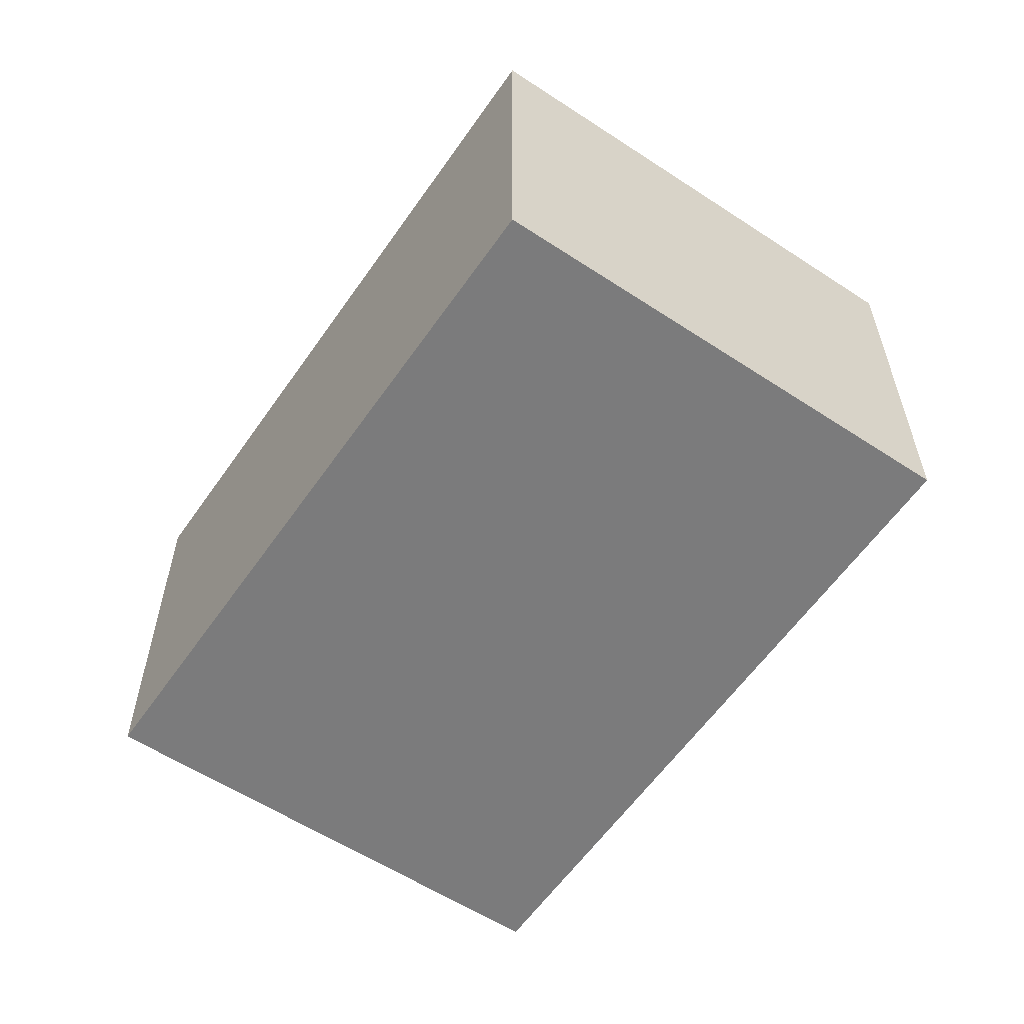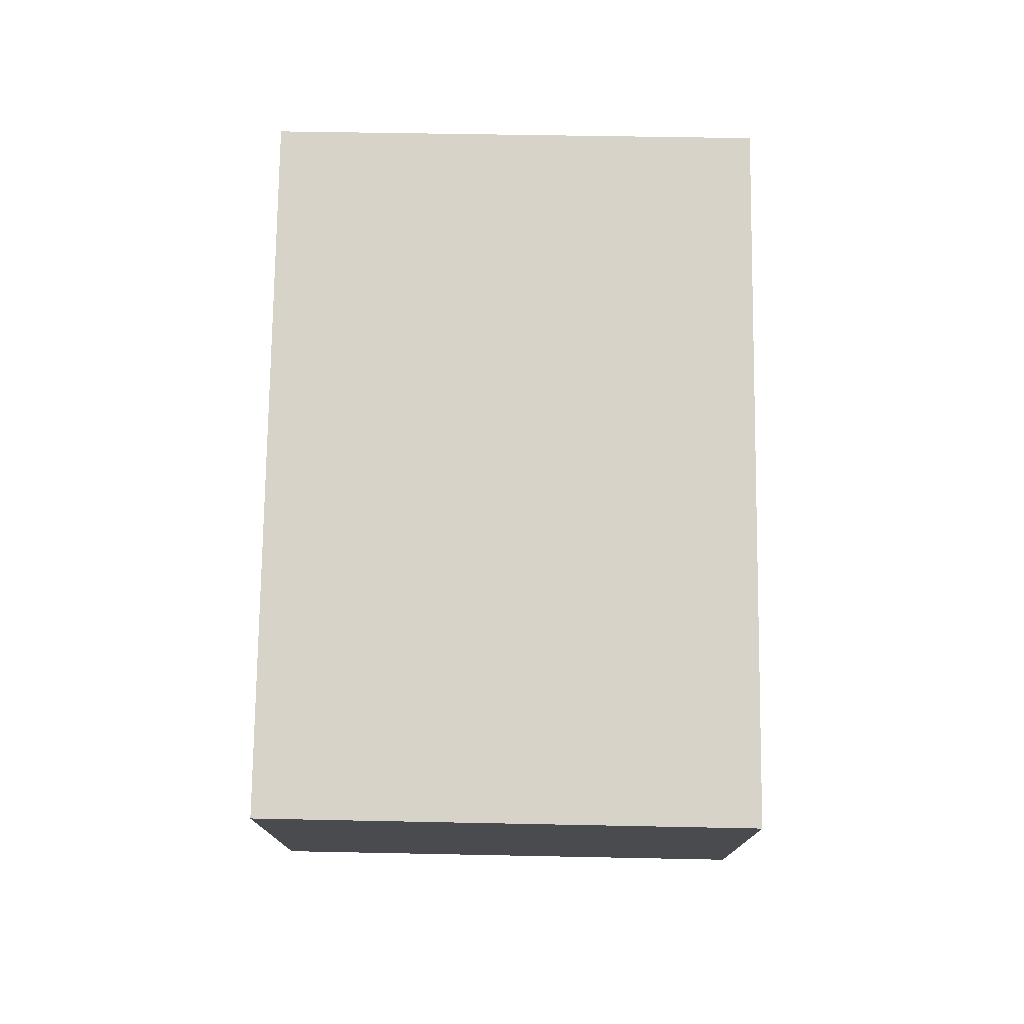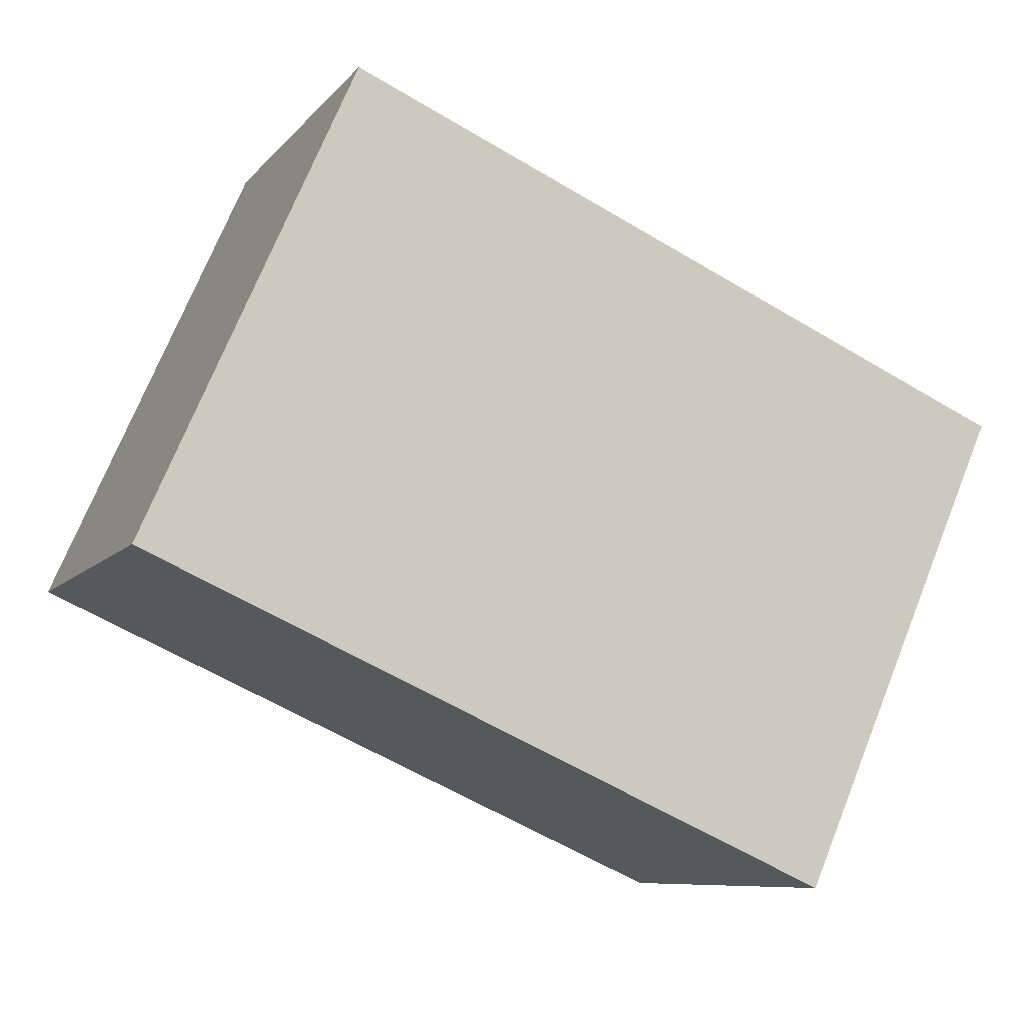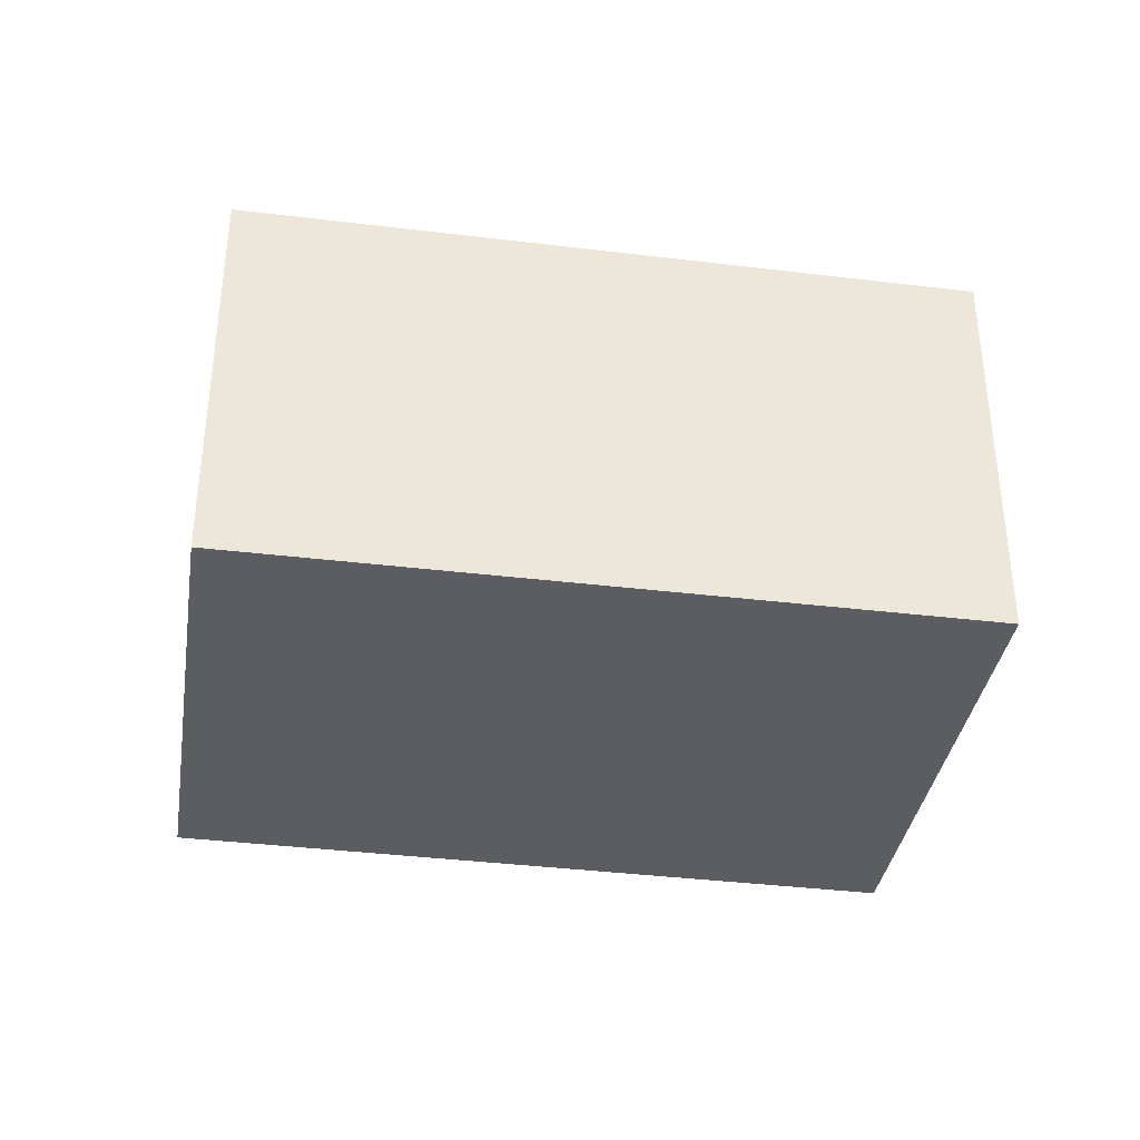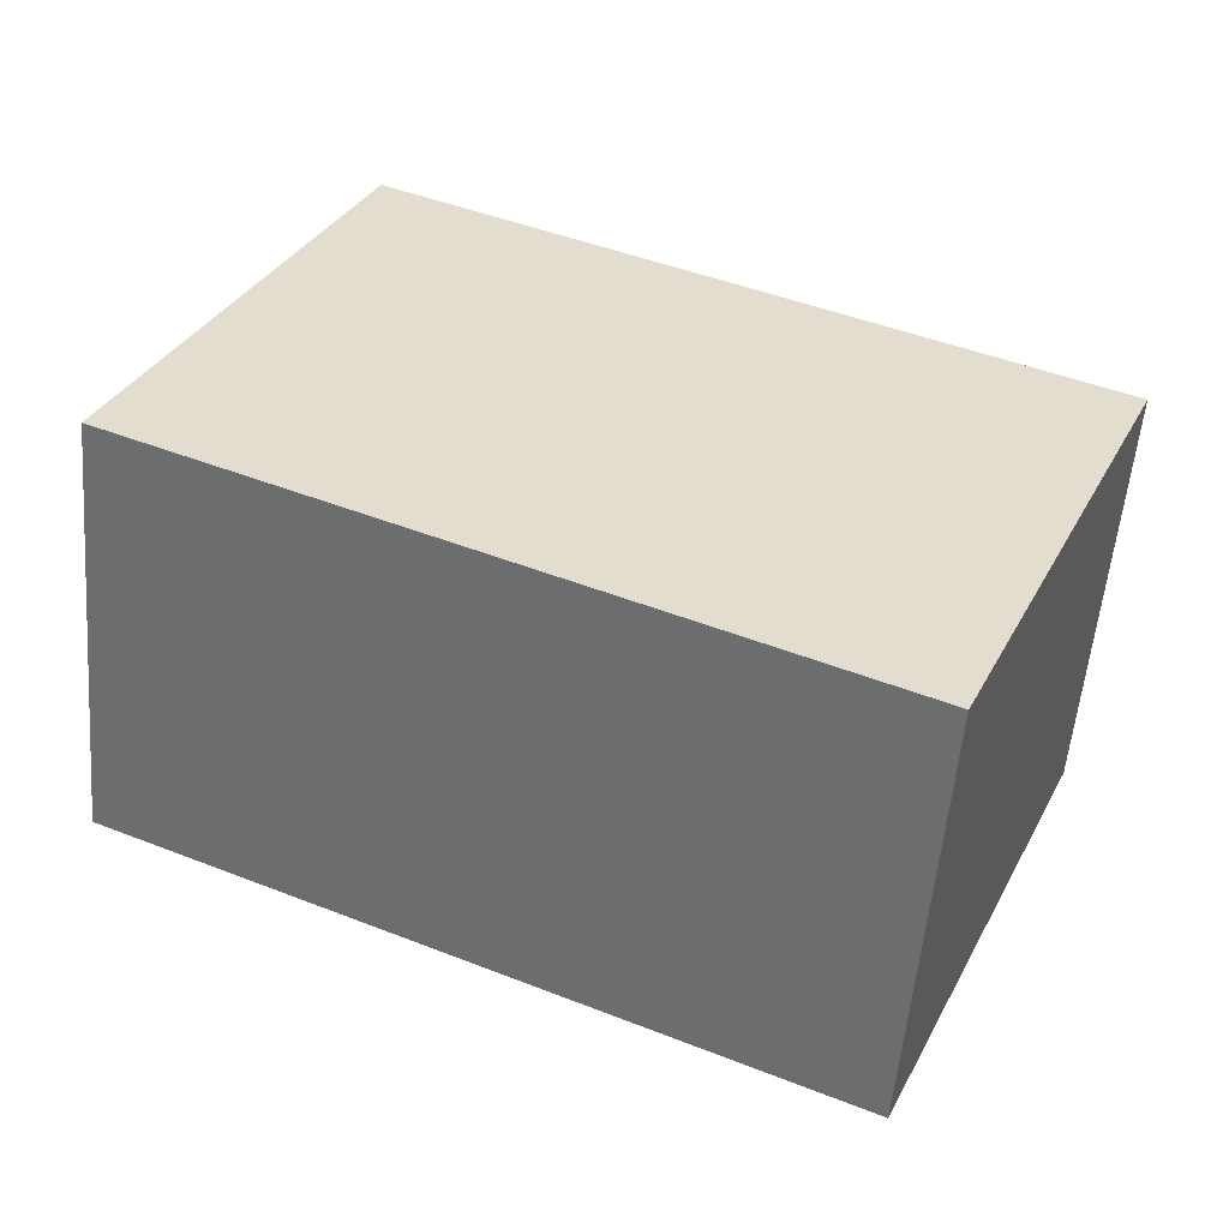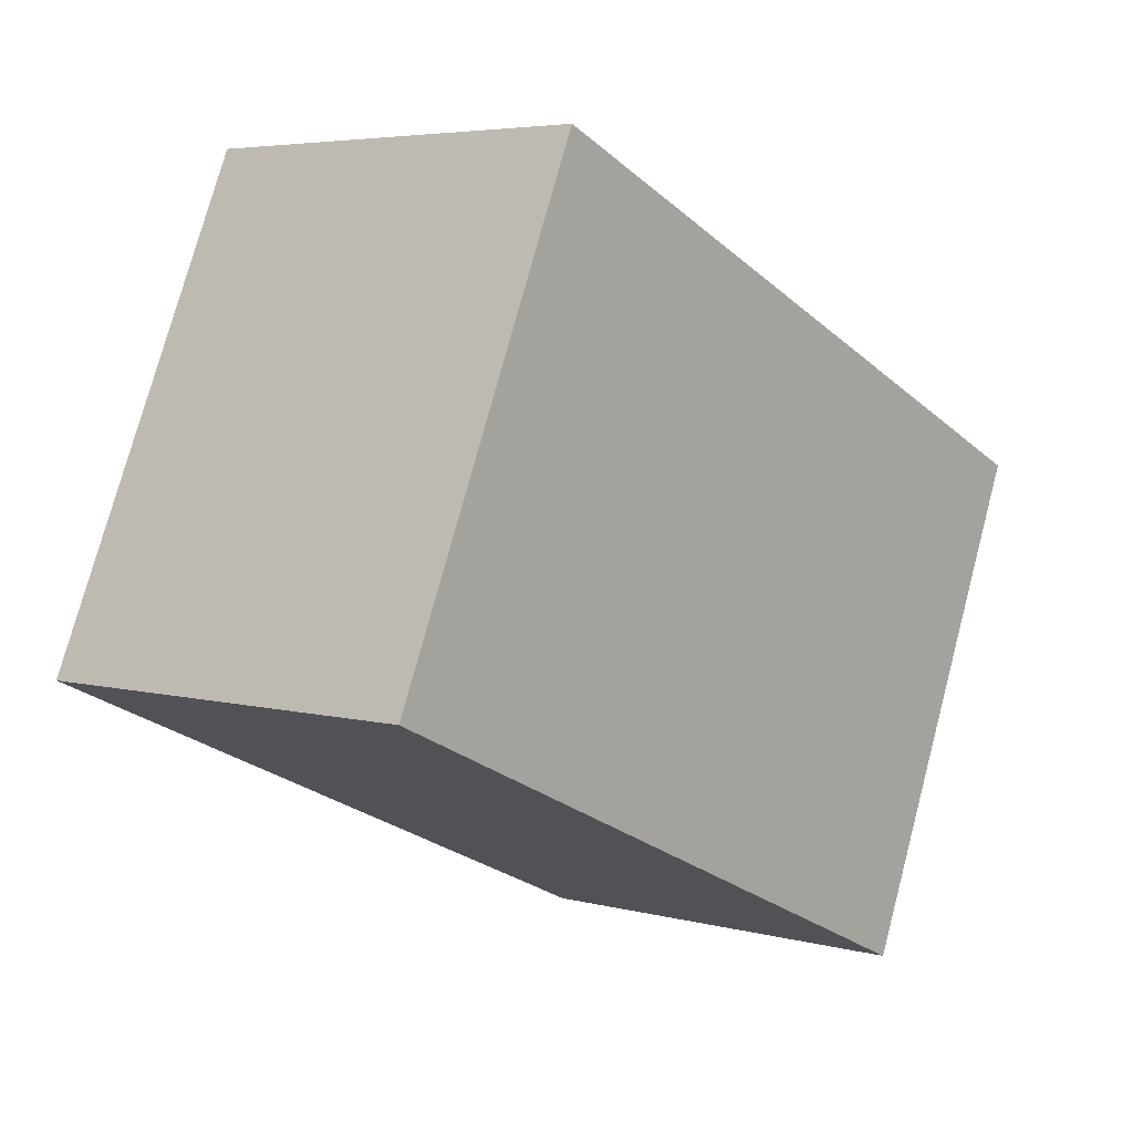
<metadata>
{"format":"obj","ext":"obj","renderer":"f3d","projection":"perspective","resolution":1024,"background":"white","views":[{"elev":-58.4,"azim":-100.4,"up":"+Y"},{"elev":76.3,"azim":114.7,"up":"+Y"},{"elev":-8.4,"azim":-21.6,"up":"+Z"},{"elev":-36.2,"azim":14.8,"up":"+Y"},{"elev":-55.4,"azim":-4.9,"up":"+Z"},{"elev":4.9,"azim":-50.1,"up":"+Z"}]}
</metadata>
<code>
v  0 5.447 3.335e-16
v  11.82 5.447 2.222
v  9.078 5.447 -4.067
v  4.469 5.447 5.466
v  2.747 5.447 6.226
v  11.82 -1.361e-16 2.222
v  4.469 -3.347e-16 5.466
v  2.747 -3.812e-16 6.226
v  9.078 2.49e-16 -4.067
v  0 0 0
g defaultobject
f 1 2 3
f 2 1 4
f 4 1 5
f 4 6 2
f 6 4 5
f 6 5 7
f 7 5 8
f 6 3 2
f 3 6 9
f 9 1 3
f 1 9 10
f 10 5 1
f 5 10 8
f 7 9 6
f 9 7 8
f 9 8 10

</code>
